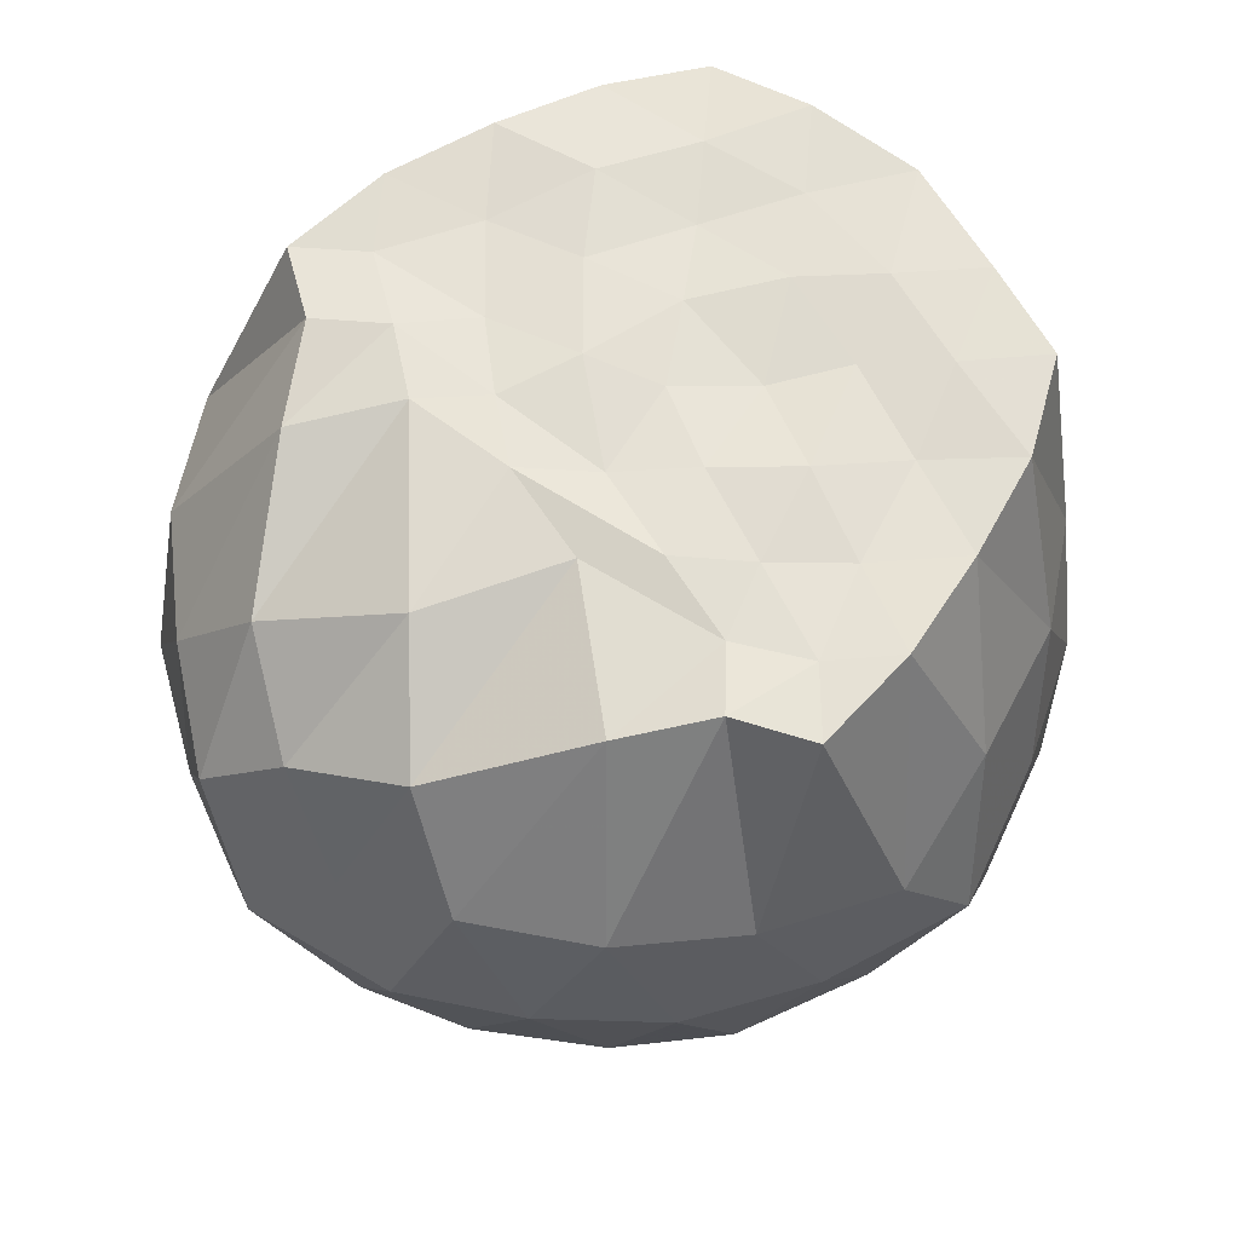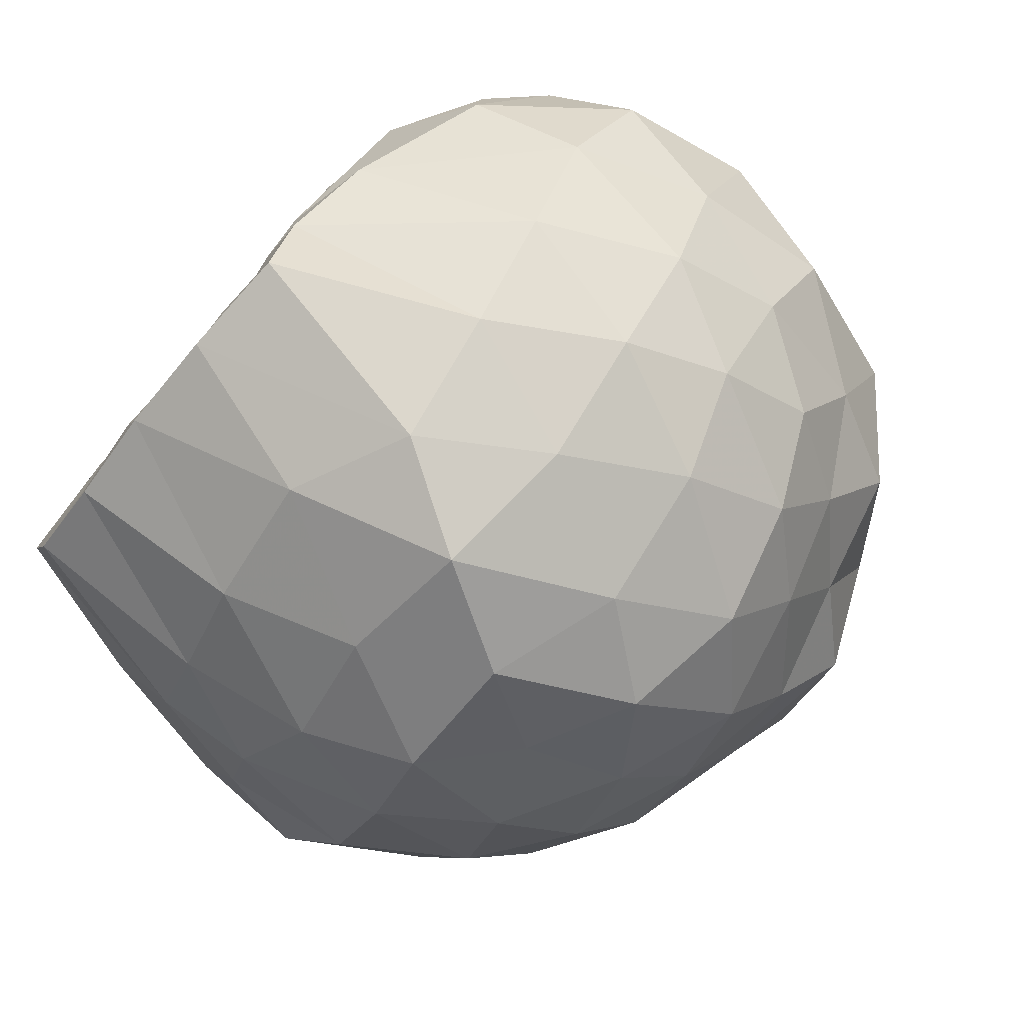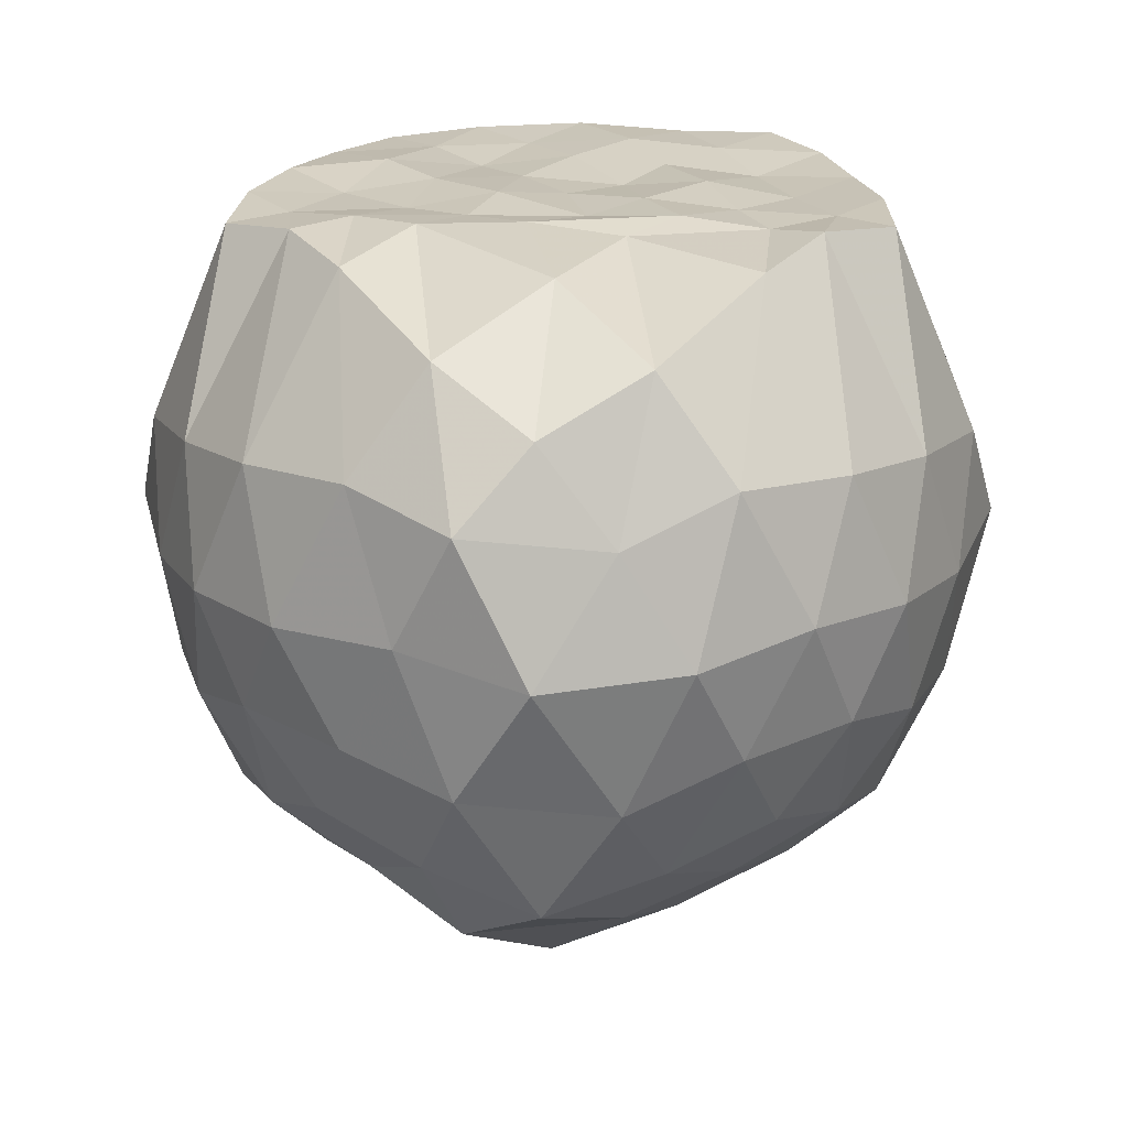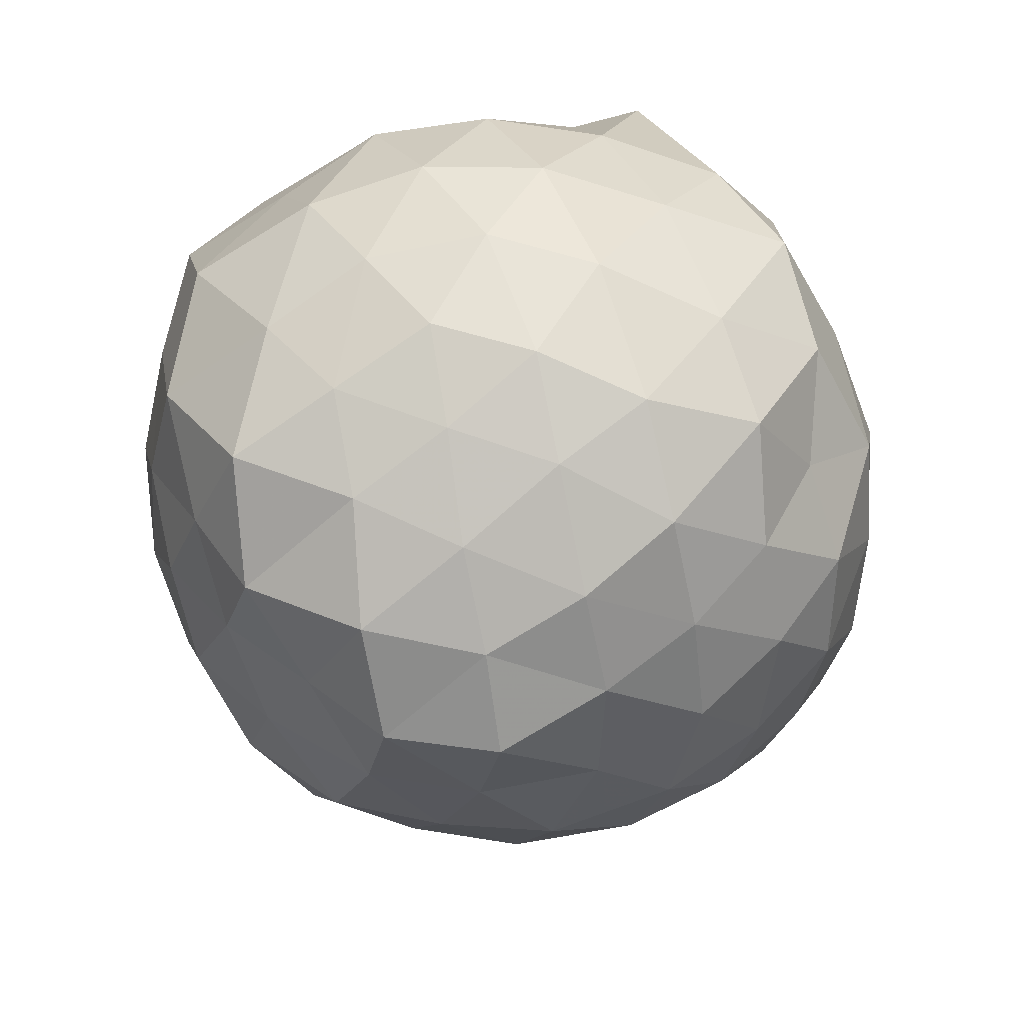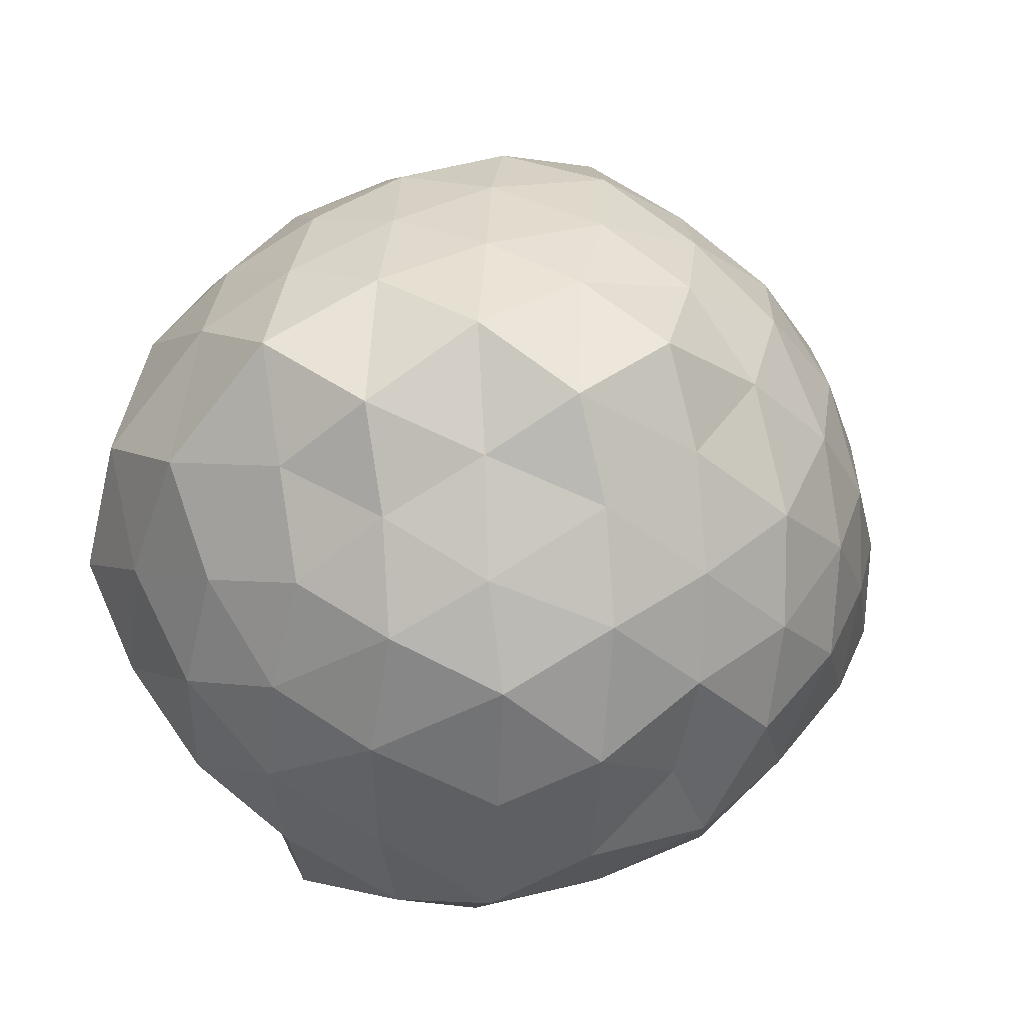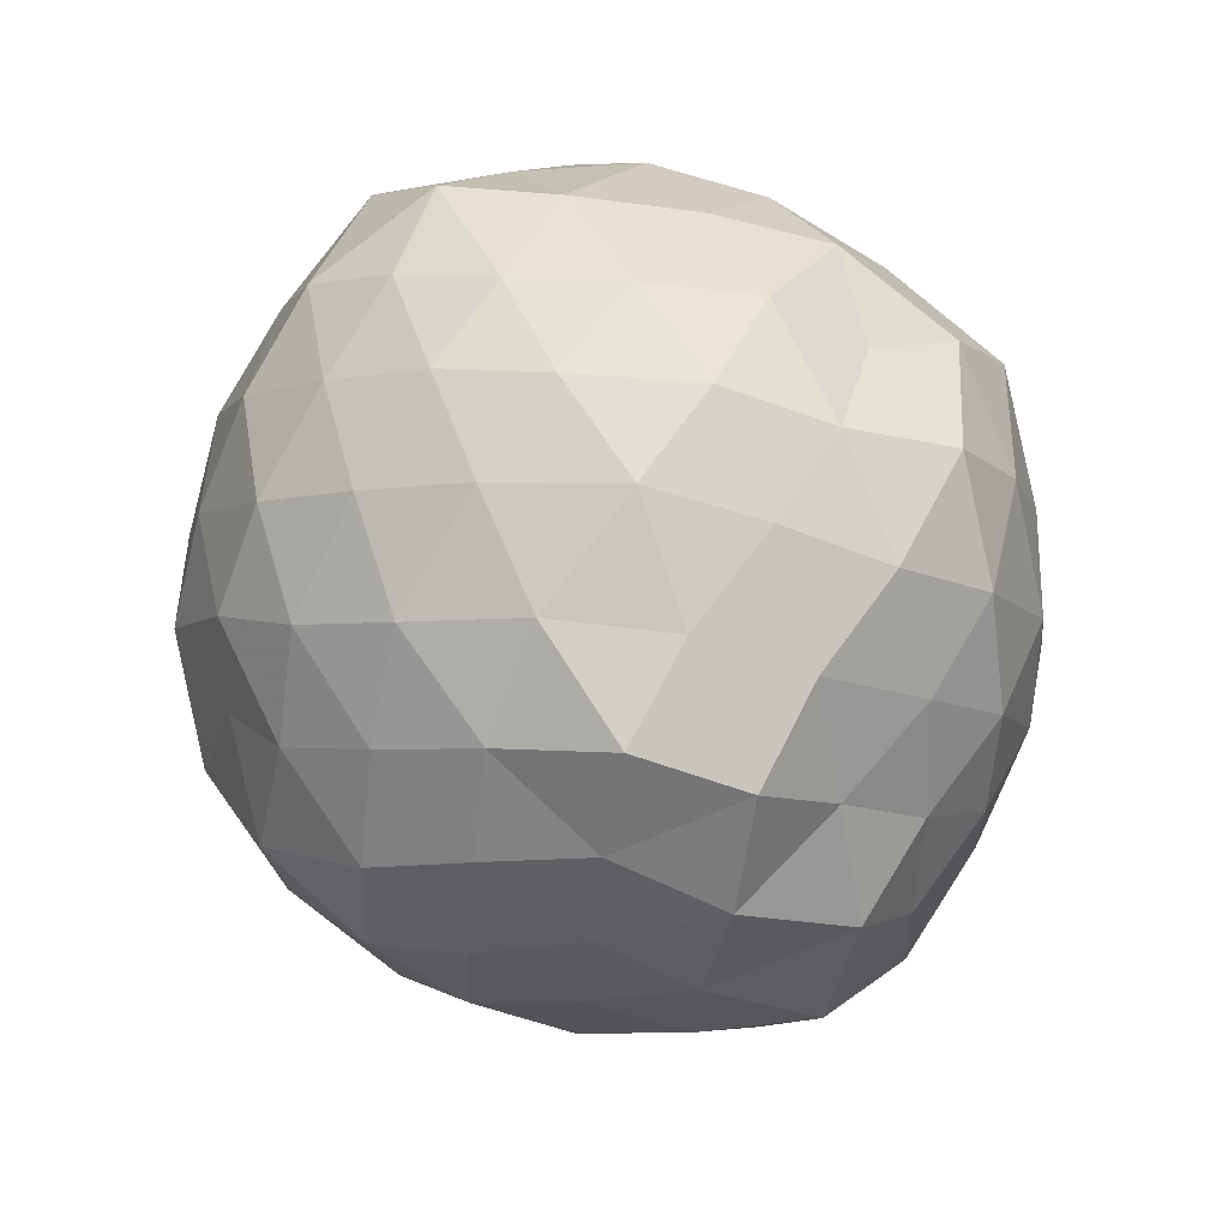
<metadata>
{"format":"obj","ext":"obj","renderer":"f3d","projection":"perspective","resolution":1024,"background":"white","views":[{"elev":64.7,"azim":136.4,"up":"+Z"},{"elev":-79.1,"azim":50.3,"up":"+Y"},{"elev":21.4,"azim":93.3,"up":"+Z"},{"elev":-49.9,"azim":138.7,"up":"+Z"},{"elev":-28.6,"azim":154.3,"up":"+Y"},{"elev":-74.3,"azim":-59.5,"up":"+Z"}]}
</metadata>
<code>
v -1.621 -0.01532 0.9738
v -1.468 -0.02174 -0.7953
v -0.6231 -0.02472 0.7058
v -0.7426 0.2133 0.8253
v -1.035 0.4371 0.9523
v -1.212 0.5646 0.9967
v -1.304 0.7237 0.9868
v -1.548 0.7088 0.9902
v -1.788 0.6511 0.9818
v -2.012 0.5806 0.9881
v -2.21 0.4611 0.9926
v -2.27 0.2383 0.9807
v -2.323 -0.01917 0.9863
v -2.282 -0.2769 0.9814
v -2.209 -0.491 0.9683
v -2.013 -0.6087 0.9731
v -1.788 -0.6839 0.9859
v -1.549 -0.746 0.9853
v -1.3 -0.7563 0.9746
v -1.217 -0.6016 0.9849
v -1.033 -0.4686 0.9509
v -0.7491 -0.2459 0.8329
v -0.5778 0.1482 0.4885
v -0.6726 0.392 0.5906
v -0.8498 0.6272 0.5687
v -1.086 0.7983 0.5332
v -1.37 0.9245 0.4981
v -1.645 0.8634 0.6199
v -1.951 0.7577 0.5814
v -2.176 0.5996 0.5312
v -2.347 0.3773 0.4979
v -2.468 0.1438 0.5713
v -2.416 -0.179 0.635
v -2.35 -0.4062 0.4989
v -2.176 -0.6323 0.5313
v -1.951 -0.7895 0.5806
v -1.645 -0.8957 0.6207
v -1.37 -0.957 0.497
v -1.087 -0.831 0.5341
v -0.8512 -0.6611 0.5681
v -0.6686 -0.4202 0.5911
v -0.5193 -0.1854 0.5338
v -0.5516 0.3109 0.2351
v -0.7063 0.5556 0.2781
v -0.9185 0.7581 0.2528
v -1.2 0.8922 0.2187
v -1.517 0.9899 0.2575
v -1.829 0.8682 0.2838
v -2.1 0.7262 0.2357
v -2.295 0.5328 0.2776
v -2.428 0.278 0.241
v -2.535 -0.01652 0.2848
v -2.429 -0.3092 0.24
v -2.295 -0.5651 0.279
v -2.1 -0.7583 0.2354
v -1.829 -0.9002 0.2836
v -1.517 -1.021 0.2577
v -1.2 -0.9249 0.2186
v -0.9222 -0.794 0.2464
v -0.7076 -0.5891 0.254
v -0.5611 -0.3158 0.2701
v -0.4621 -0.02356 0.2187
v -0.6588 0.4139 -0.007925
v -0.8363 0.6474 0.00856
v -1.061 0.792 -0.0573
v -1.369 0.8868 -0.09157
v -1.669 0.9266 0.01337
v -1.977 0.8055 0.0005415
v -2.172 0.6115 -0.04127
v -2.342 0.3855 -0.07586
v -2.468 0.1553 -0.01393
v -2.504 -0.1794 0.02159
v -2.361 -0.4044 -0.05889
v -2.176 -0.6402 -0.04025
v -1.974 -0.8387 0.001438
v -1.667 -0.9589 0.01343
v -1.37 -0.9201 -0.0905
v -1.061 -0.8242 -0.05742
v -0.8377 -0.6811 0.01005
v -0.6589 -0.4462 -0.004869
v -0.5281 -0.1914 -0.05962
v -0.5707 0.1598 -0.105
v -0.8023 0.4892 -0.2164
v -1.005 0.6315 -0.2888
v -1.255 0.733 -0.3558
v -1.535 0.8261 -0.298
v -1.789 0.7575 -0.1855
v -2.001 0.6377 -0.2734
v -2.171 0.4286 -0.3156
v -2.308 0.1888 -0.267
v -2.413 -0.03117 -0.1741
v -2.306 -0.2297 -0.2692
v -2.17 -0.4609 -0.3172
v -2.001 -0.6728 -0.2732
v -1.789 -0.7917 -0.1845
v -1.536 -0.8583 -0.2972
v -1.257 -0.7674 -0.3561
v -0.9981 -0.6568 -0.2988
v -0.8009 -0.5207 -0.2149
v -0.7128 -0.2838 -0.3094
v -0.6305 -0.015 -0.3809
v -0.7131 0.2519 -0.309
v -0.9455 -0.00275 0.9574
v -1.245 0.135 0.9717
v -1.327 0.4495 0.9714
v -1.419 0.6 0.9807
v -1.622 0.5083 0.9703
v -1.859 0.4254 0.9629
v -2.06 0.336 0.9854
v -2.106 0.1143 0.9959
v -2.127 -0.1396 0.9763
v -2.065 -0.3656 0.9793
v -1.856 -0.4599 0.9946
v -1.628 -0.5355 0.9664
v -1.415 -0.6314 0.9727
v -1.329 -0.4739 0.9888
v -1.238 -0.3255 0.9951
v -1.278 -0.08509 0.9928
v -1.361 0.251 0.9909
v -1.487 0.379 0.9743
v -1.691 0.3051 0.9907
v -1.921 0.2037 0.9751
v -1.965 -0.0195 0.9838
v -1.924 -0.2402 0.9645
v -1.701 -0.3298 0.9861
v -1.474 -0.3704 0.9714
v -1.367 -0.2239 0.9836
v -1.407 0.04064 0.9746
v -1.548 0.1659 0.9834
v -1.765 0.11 0.9604
v -1.779 -0.1298 0.9757
v -1.547 -0.1698 0.994
v -0.9353 0.4006 -0.4113
v -1.165 0.5281 -0.4765
v -1.451 0.6063 -0.5284
v -1.729 0.6388 -0.4262
v -1.944 0.4695 -0.4696
v -2.116 0.2169 -0.472
v -2.238 -0.02969 -0.396
v -2.116 -0.2505 -0.4725
v -1.942 -0.5021 -0.4717
v -1.729 -0.673 -0.4262
v -1.449 -0.6374 -0.5337
v -1.162 -0.5568 -0.4783
v -0.9244 -0.4217 -0.4205
v -0.8266 -0.2039 -0.5347
v -0.862 0.1538 -0.5011
v -1.099 0.2697 -0.594
v -1.38 0.3768 -0.6447
v -1.67 0.4438 -0.5876
v -1.873 0.2583 -0.6101
v -2.025 -0.01658 -0.5693
v -1.874 -0.2878 -0.6149
v -1.664 -0.476 -0.5877
v -1.371 -0.4031 -0.6532
v -1.098 -0.3041 -0.5905
v -1.036 -0.01848 -0.6826
v -1.283 0.138 -0.7191
v -1.586 0.2228 -0.6979
v -1.76 0.004019 -0.687
v -1.585 -0.2321 -0.7013
v -1.253 -0.1936 -0.7592
f 3 23 4
f 4 23 24
f 4 24 5
f 5 24 25
f 5 25 6
f 6 25 26
f 6 26 7
f 7 26 27
f 7 27 8
f 8 27 28
f 8 28 9
f 9 28 29
f 9 29 10
f 10 29 30
f 10 30 11
f 11 30 31
f 11 31 12
f 12 31 32
f 12 32 13
f 13 32 33
f 13 33 14
f 14 33 34
f 14 34 15
f 15 34 35
f 15 35 16
f 16 35 36
f 16 36 17
f 17 36 37
f 17 37 18
f 18 37 38
f 18 38 19
f 19 38 39
f 19 39 20
f 20 39 40
f 20 40 21
f 21 40 41
f 21 41 22
f 22 41 42
f 22 42 3
f 3 42 23
f 23 43 24
f 24 43 44
f 24 44 25
f 25 44 45
f 25 45 26
f 26 45 46
f 26 46 27
f 27 46 47
f 27 47 28
f 28 47 48
f 28 48 29
f 29 48 49
f 29 49 30
f 30 49 50
f 30 50 31
f 31 50 51
f 31 51 32
f 32 51 52
f 32 52 33
f 33 52 53
f 33 53 34
f 34 53 54
f 34 54 35
f 35 54 55
f 35 55 36
f 36 55 56
f 36 56 37
f 37 56 57
f 37 57 38
f 38 57 58
f 38 58 39
f 39 58 59
f 39 59 40
f 40 59 60
f 40 60 41
f 41 60 61
f 41 61 42
f 42 61 62
f 42 62 23
f 23 62 43
f 43 63 44
f 44 63 64
f 44 64 45
f 45 64 65
f 45 65 46
f 46 65 66
f 46 66 47
f 47 66 67
f 47 67 48
f 48 67 68
f 48 68 49
f 49 68 69
f 49 69 50
f 50 69 70
f 50 70 51
f 51 70 71
f 51 71 52
f 52 71 72
f 52 72 53
f 53 72 73
f 53 73 54
f 54 73 74
f 54 74 55
f 55 74 75
f 55 75 56
f 56 75 76
f 56 76 57
f 57 76 77
f 57 77 58
f 58 77 78
f 58 78 59
f 59 78 79
f 59 79 60
f 60 79 80
f 60 80 61
f 61 80 81
f 61 81 62
f 62 81 82
f 62 82 43
f 43 82 63
f 63 83 64
f 64 83 84
f 64 84 65
f 65 84 85
f 65 85 66
f 66 85 86
f 66 86 67
f 67 86 87
f 67 87 68
f 68 87 88
f 68 88 69
f 69 88 89
f 69 89 70
f 70 89 90
f 70 90 71
f 71 90 91
f 71 91 72
f 72 91 92
f 72 92 73
f 73 92 93
f 73 93 74
f 74 93 94
f 74 94 75
f 75 94 95
f 75 95 76
f 76 95 96
f 76 96 77
f 77 96 97
f 77 97 78
f 78 97 98
f 78 98 79
f 79 98 99
f 79 99 80
f 80 99 100
f 80 100 81
f 81 100 101
f 81 101 82
f 82 101 102
f 82 102 63
f 63 102 83
f 103 104 118
f 104 119 118
f 104 105 119
f 105 120 119
f 105 106 120
f 106 107 120
f 107 121 120
f 107 108 121
f 108 122 121
f 108 109 122
f 109 110 122
f 110 123 122
f 110 111 123
f 111 124 123
f 111 112 124
f 112 113 124
f 113 125 124
f 113 114 125
f 114 126 125
f 114 115 126
f 115 116 126
f 116 127 126
f 116 117 127
f 117 118 127
f 117 103 118
f 118 119 128
f 119 129 128
f 119 120 129
f 120 121 129
f 121 130 129
f 121 122 130
f 122 123 130
f 123 131 130
f 123 124 131
f 124 125 131
f 125 132 131
f 125 126 132
f 126 127 132
f 127 128 132
f 127 118 128
f 133 148 134
f 134 148 149
f 134 149 135
f 135 149 150
f 135 150 136
f 136 150 137
f 137 150 151
f 137 151 138
f 138 151 152
f 138 152 139
f 139 152 140
f 140 152 153
f 140 153 141
f 141 153 154
f 141 154 142
f 142 154 143
f 143 154 155
f 143 155 144
f 144 155 156
f 144 156 145
f 145 156 146
f 146 156 157
f 146 157 147
f 147 157 148
f 147 148 133
f 148 158 149
f 149 158 159
f 149 159 150
f 150 159 151
f 151 159 160
f 151 160 152
f 152 160 153
f 153 160 161
f 153 161 154
f 154 161 155
f 155 161 162
f 155 162 156
f 156 162 157
f 157 162 158
f 157 158 148
f 3 4 103
f 103 4 104
f 4 5 104
f 104 5 105
f 5 6 105
f 105 6 106
f 6 7 106
f 7 8 106
f 106 8 107
f 8 9 107
f 107 9 108
f 9 10 108
f 108 10 109
f 10 11 109
f 11 12 109
f 109 12 110
f 12 13 110
f 110 13 111
f 13 14 111
f 111 14 112
f 14 15 112
f 15 16 112
f 112 16 113
f 16 17 113
f 113 17 114
f 17 18 114
f 114 18 115
f 18 19 115
f 19 20 115
f 115 20 116
f 20 21 116
f 116 21 117
f 21 22 117
f 117 22 103
f 22 3 103
f 83 133 84
f 84 133 134
f 84 134 85
f 85 134 135
f 85 135 86
f 86 135 136
f 86 136 87
f 87 136 88
f 88 136 137
f 88 137 89
f 89 137 138
f 89 138 90
f 90 138 139
f 90 139 91
f 91 139 92
f 92 139 140
f 92 140 93
f 93 140 141
f 93 141 94
f 94 141 142
f 94 142 95
f 95 142 96
f 96 142 143
f 96 143 97
f 97 143 144
f 97 144 98
f 98 144 145
f 98 145 99
f 99 145 100
f 100 145 146
f 100 146 101
f 101 146 147
f 101 147 102
f 102 147 133
f 102 133 83
f 128 129 1
f 129 130 1
f 130 131 1
f 131 132 1
f 132 128 1
f 159 158 2
f 160 159 2
f 161 160 2
f 162 161 2
f 158 162 2

</code>
